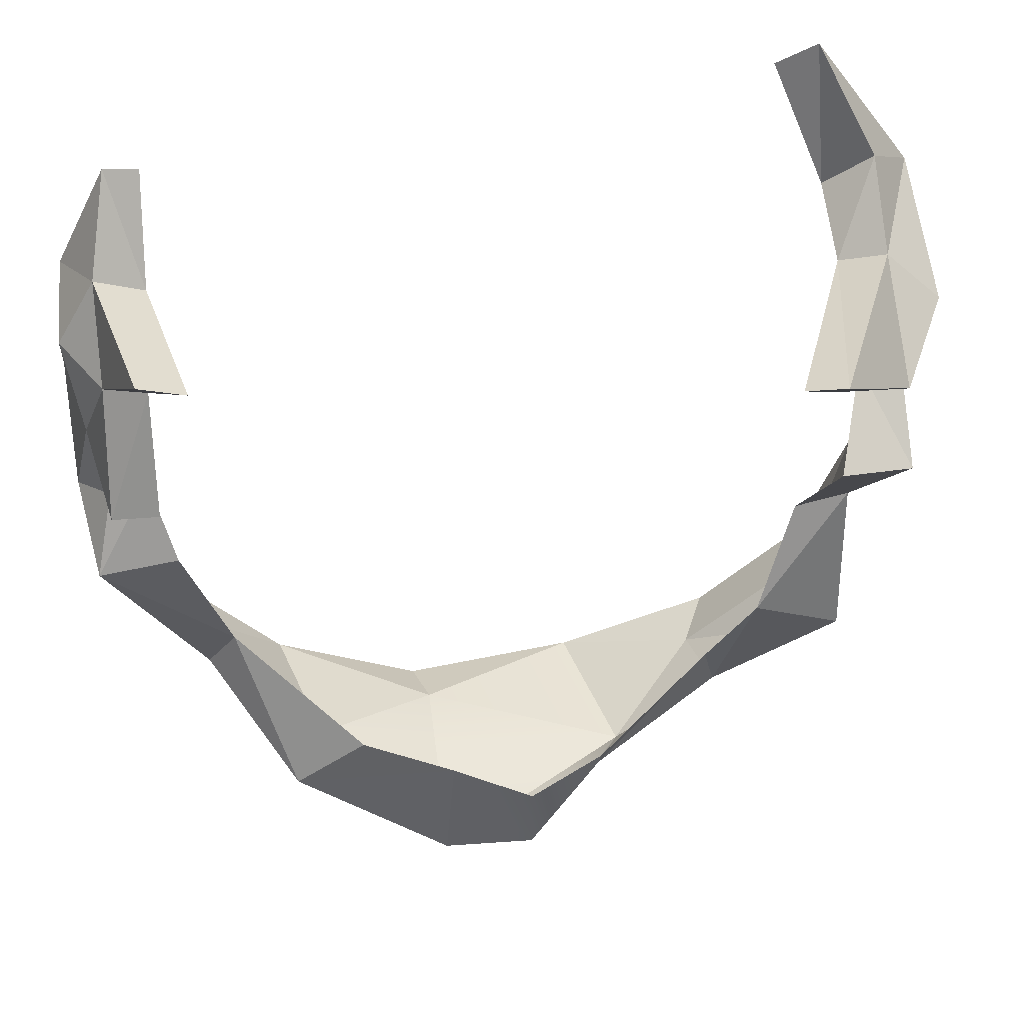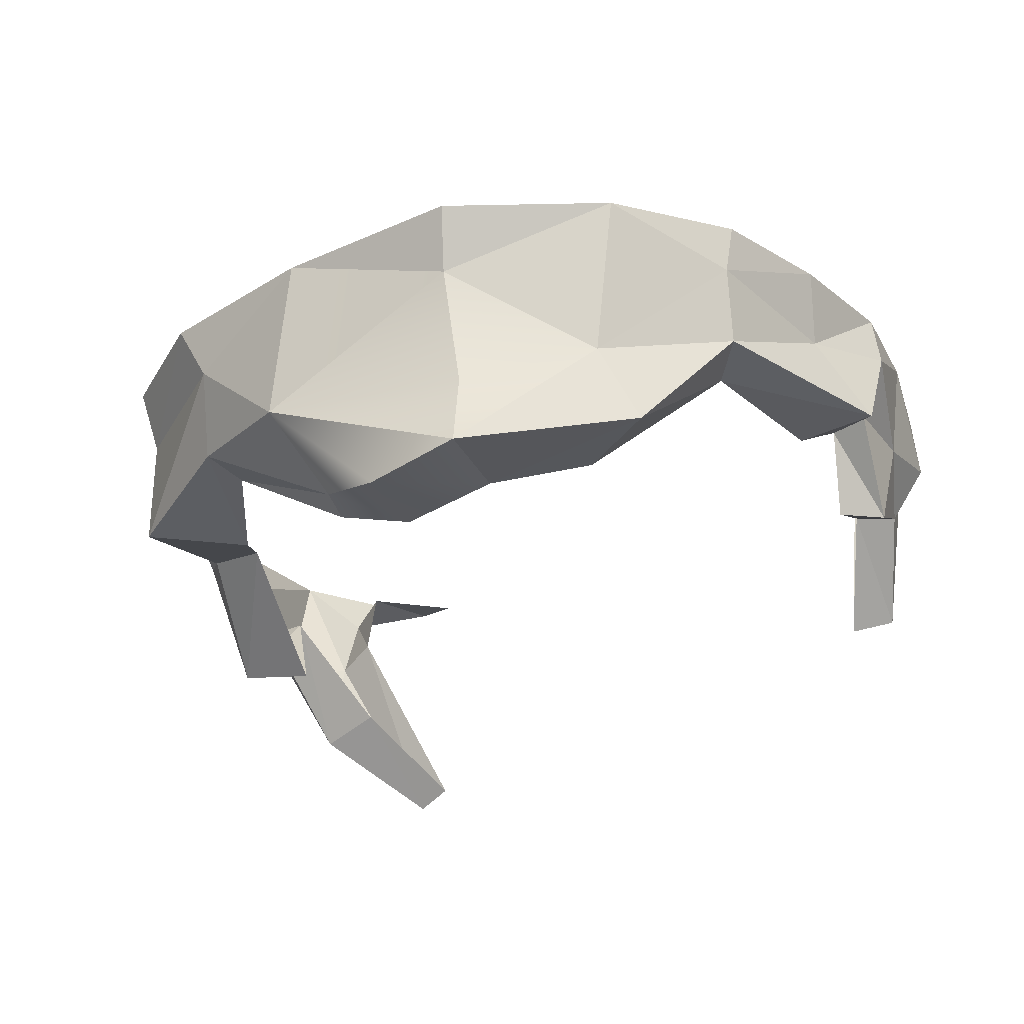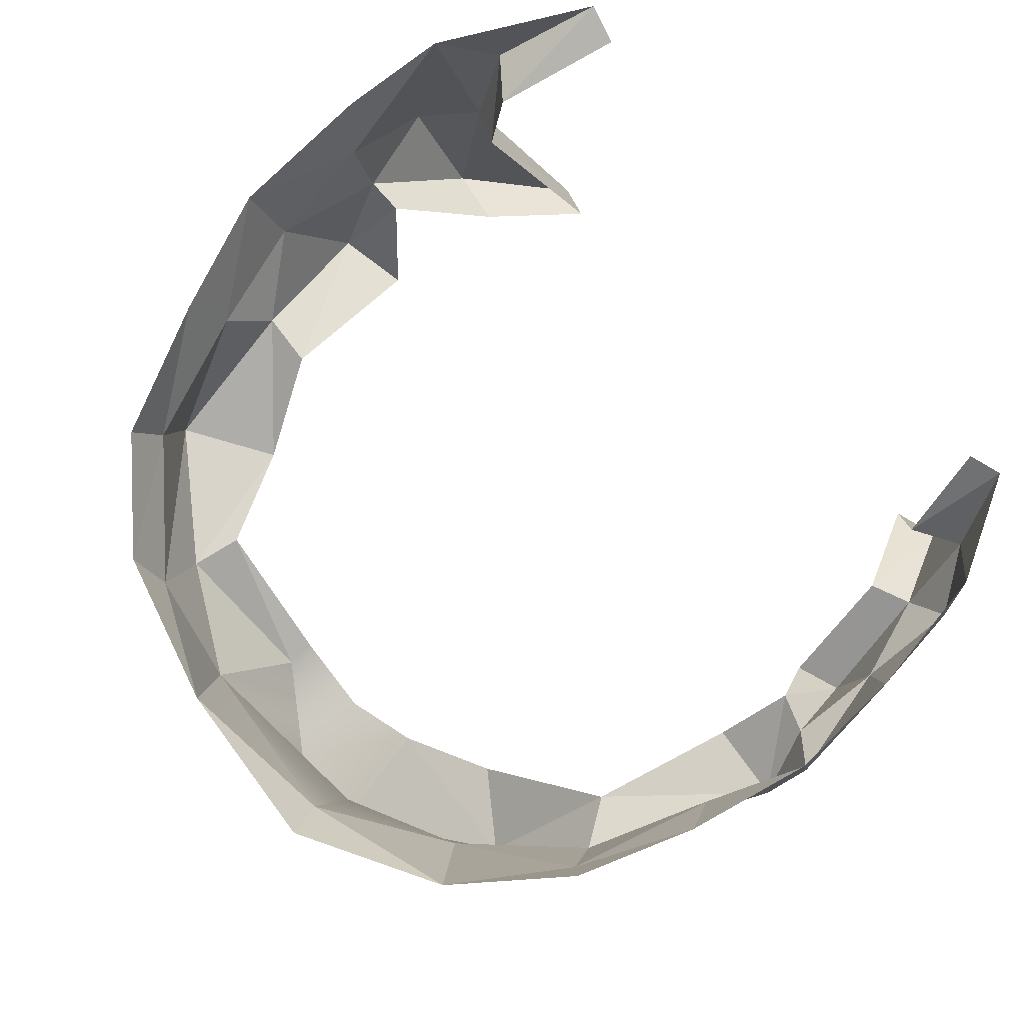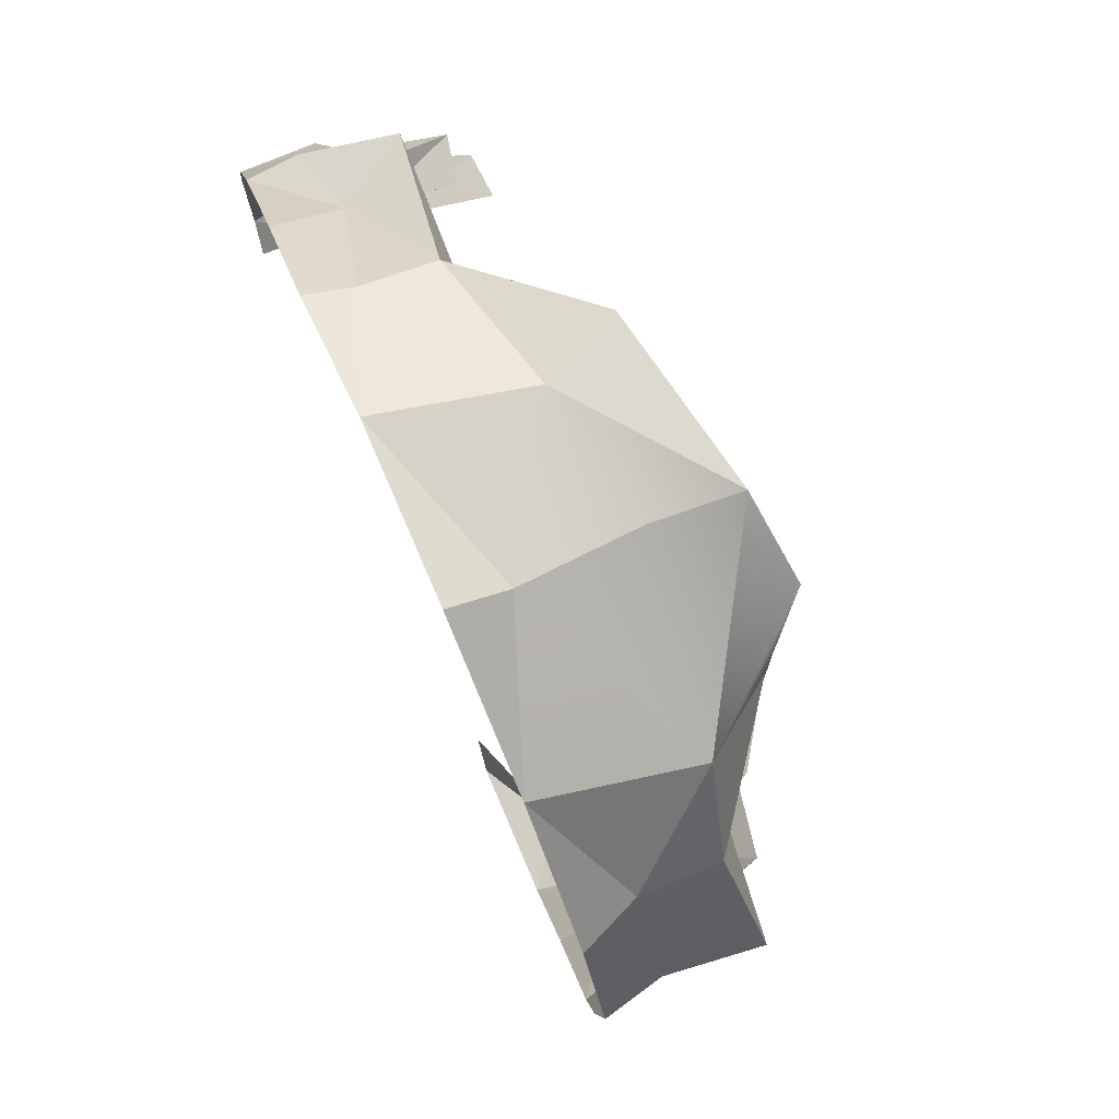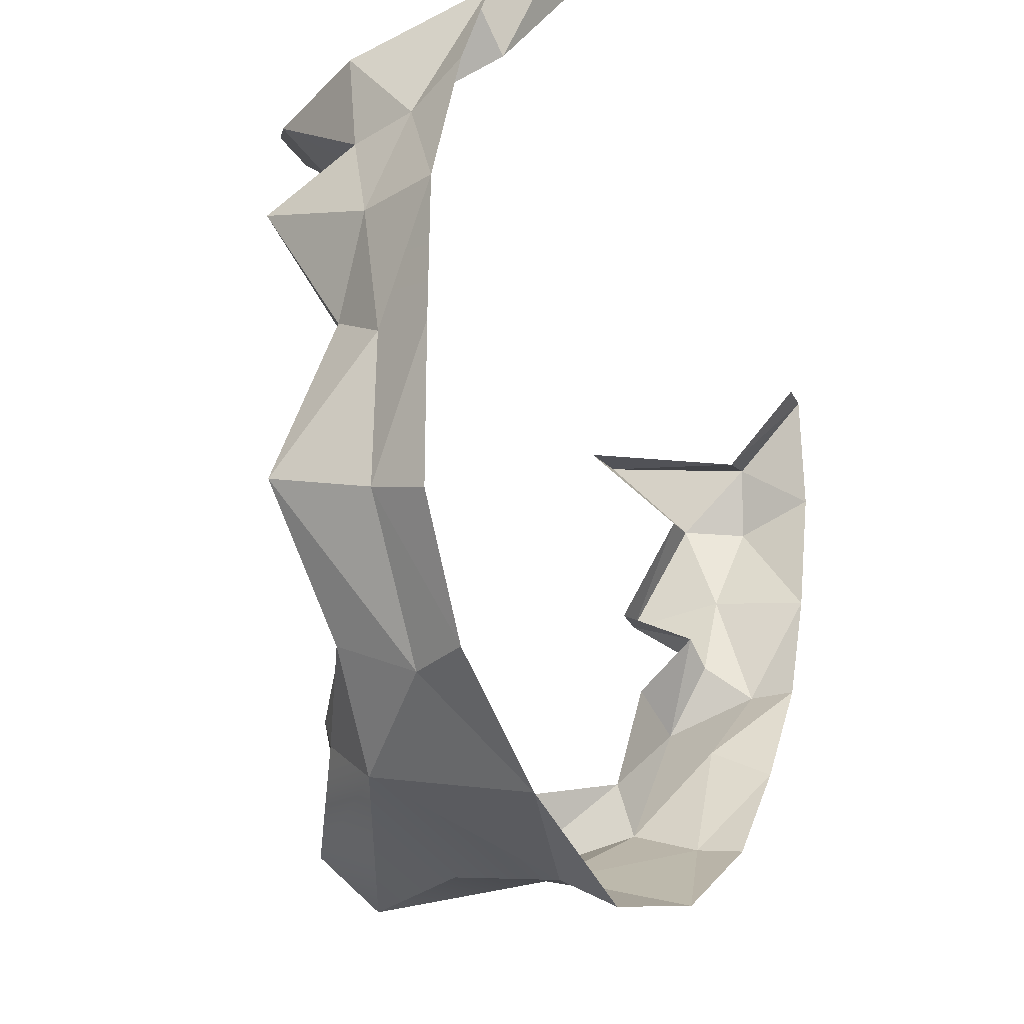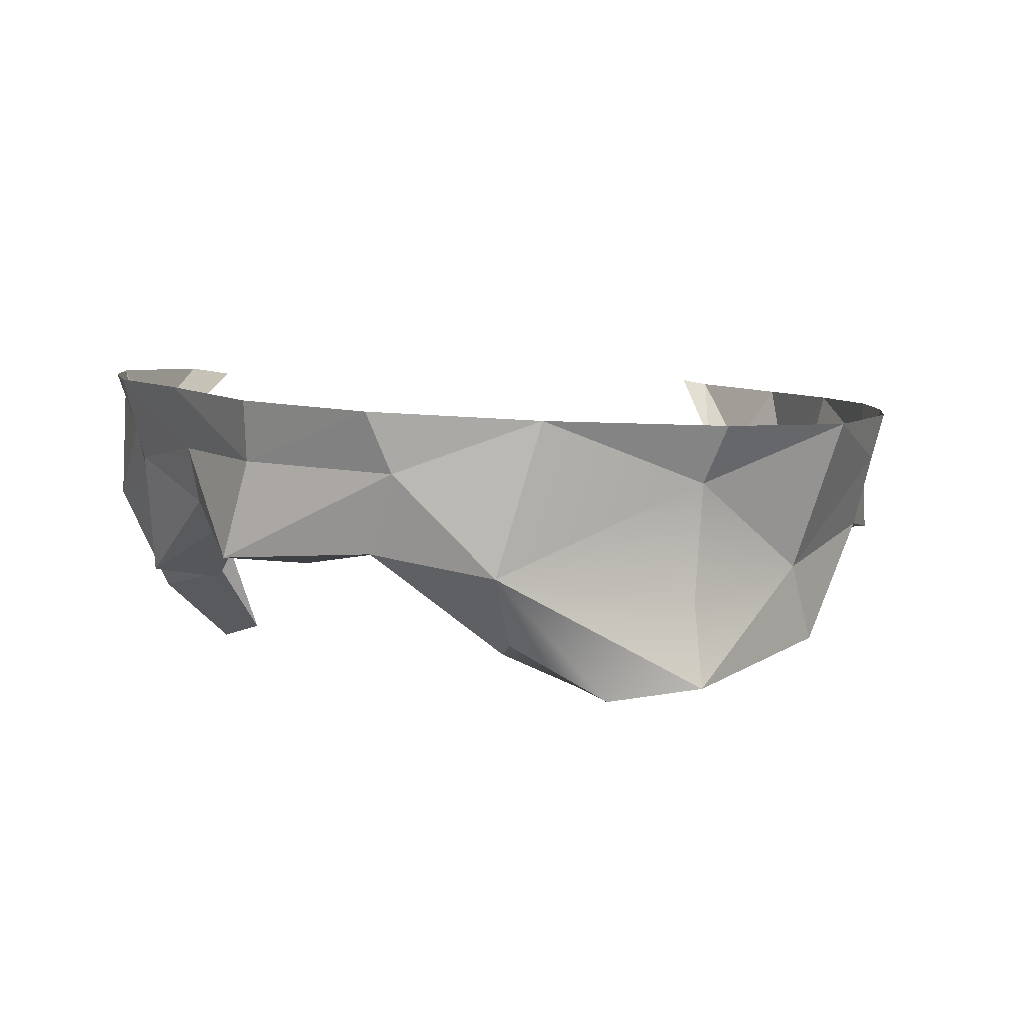
<metadata>
{"format":"obj","ext":"obj","renderer":"f3d","projection":"perspective","resolution":1024,"background":"white","views":[{"elev":58.4,"azim":-8.1,"up":"+Z"},{"elev":-37.2,"azim":-156.1,"up":"+Y"},{"elev":75.1,"azim":-133.1,"up":"+Y"},{"elev":-73.6,"azim":-69.1,"up":"+Z"},{"elev":-40.3,"azim":116.6,"up":"+Z"},{"elev":-4.2,"azim":166.1,"up":"+Y"}]}
</metadata>
<code>
g hairBottom
v 0.1658 1.982 0.3096
v 0.2149 1.969 0.233
v 0.1916 1.949 0.2616
v 0.144 1.978 0.303
v 0.1658 1.982 0.3096
v 0.1679 1.952 0.2417
v 0.1658 1.982 0.3096
v 0.1916 1.949 0.2616
v 0.1679 1.952 0.2417
v 0.1463 1.806 0.2771
v 0.1901 1.903 0.2433
v 0.1881 1.836 0.2256
v 0.1901 1.903 0.2433
v 0.2168 1.892 0.2178
v 0.1881 1.836 0.2256
v 0.2128 1.926 0.1654
v 0.2039 1.89 0.1695
v 0.2168 1.892 0.2178
v 0.2039 1.89 0.1695
v 0.1881 1.836 0.2256
v 0.2168 1.892 0.2178
v 0.2026 1.842 0.1438
v 0.2039 1.89 0.1695
v 0.2124 1.903 0.1083
v 0.2039 1.89 0.1695
v 0.2128 1.926 0.1654
v 0.2124 1.903 0.1083
v 0.2026 1.842 0.1438
v 0.2124 1.903 0.1083
v 0.1853 1.875 0.07092
v 0.2124 1.903 0.1083
v 0.1938 1.902 0.04697
v 0.1853 1.875 0.07092
v 0.1139 1.841 -0.05697
v 0.1806 1.841 -0.007568
v 0.1069 1.879 -0.07944
v 0.1806 1.841 -0.007568
v 0.1711 1.889 -0.02357
v 0.1069 1.879 -0.07944
v -0.04622 1.876 -0.102
v -0.04738 1.818 -0.08389
v 0.05707 1.827 -0.09005
v -0.04841 1.774 -0.09158
v 0.05707 1.827 -0.09005
v 0.0384 1.903 -0.1103
v -0.04841 1.774 -0.09158
v -0.001024 1.767 -0.08436
v 0.05707 1.827 -0.09005
v 0.04075 1.795 -0.05263
v -0.1262 1.8 -0.03929
v -0.04841 1.774 -0.09158
v -0.1107 1.837 -0.05671
v -0.04738 1.818 -0.08389
v -0.04622 1.876 -0.102
v -0.1107 1.837 -0.05671
v -0.04841 1.774 -0.09158
v -0.2017 1.898 0.1213
v -0.2132 1.87 0.08888
v -0.2195 1.919 0.104
v -0.2132 1.87 0.08888
v -0.1944 1.902 0.05564
v -0.2195 1.919 0.104
v -0.2111 1.925 0.2186
v -0.1898 1.935 0.2503
v -0.1918 1.895 0.2179
v -0.1898 1.935 0.2503
v -0.1718 1.857 0.2685
v -0.1918 1.895 0.2179
v -0.1973 1.856 0.1626
v -0.2017 1.898 0.1213
v -0.2062 1.906 0.1694
v -0.2017 1.898 0.1213
v -0.2195 1.919 0.104
v -0.2062 1.906 0.1694
v -0.1262 1.8 -0.03929
v -0.1107 1.837 -0.05671
v -0.1665 1.864 -0.005089
v -0.1107 1.837 -0.05671
v -0.1707 1.899 -0.02139
v -0.1665 1.864 -0.005089
v -0.2111 1.925 0.2186
v -0.1918 1.895 0.2179
v -0.2062 1.906 0.1694
v -0.1918 1.895 0.2179
v -0.1973 1.856 0.1626
v -0.2062 1.906 0.1694
v 0.1853 1.875 0.07092
v 0.1938 1.902 0.04697
v 0.1806 1.841 -0.007568
v 0.1938 1.902 0.04697
v 0.1711 1.889 -0.02357
v 0.1806 1.841 -0.007568
v -0.2132 1.87 0.08888
v -0.1665 1.864 -0.005089
v -0.1944 1.902 0.05564
v -0.1665 1.864 -0.005089
v -0.1707 1.899 -0.02139
v -0.1944 1.902 0.05564
v 0.1275 1.812 0.2708
v 0.1683 1.91 0.2329
v 0.1463 1.806 0.2771
v 0.1683 1.91 0.2329
v 0.1901 1.903 0.2433
v 0.1463 1.806 0.2771
v 0.1275 1.812 0.2708
v 0.1463 1.806 0.2771
v 0.1557 1.844 0.2181
v 0.1463 1.806 0.2771
v 0.1881 1.836 0.2256
v 0.1557 1.844 0.2181
v 0.1557 1.844 0.2181
v 0.1881 1.836 0.2256
v 0.1826 1.891 0.1686
v 0.1881 1.836 0.2256
v 0.2039 1.89 0.1695
v 0.1826 1.891 0.1686
v 0.1652 1.838 0.1507
v 0.1826 1.891 0.1686
v 0.2026 1.842 0.1438
v 0.1826 1.891 0.1686
v 0.2039 1.89 0.1695
v 0.2026 1.842 0.1438
v 0.1652 1.838 0.1507
v 0.2026 1.842 0.1438
v 0.1562 1.873 0.0682
v 0.2026 1.842 0.1438
v 0.1853 1.875 0.07092
v 0.1562 1.873 0.0682
v 0.1082 1.842 -0.03011
v 0.1331 1.84 0.02082
v 0.1139 1.841 -0.05697
v 0.1331 1.84 0.02082
v 0.1806 1.841 -0.007568
v 0.1139 1.841 -0.05697
v -0.001024 1.767 -0.08436
v -0.04841 1.774 -0.09158
v -0.04083 1.791 -0.03201
v -9.233e-24 1.774 -0.04015
v 0.04075 1.795 -0.05263
v 0.04083 1.791 -0.03718
v -0.08818 1.803 -0.01088
v -0.04083 1.791 -0.03201
v -0.1262 1.8 -0.03929
v -0.04083 1.791 -0.03201
v -0.04841 1.774 -0.09158
v -0.1262 1.8 -0.03929
v -0.1716 1.87 0.09424
v -0.2132 1.87 0.08888
v -0.1819 1.898 0.129
v -0.2132 1.87 0.08888
v -0.2017 1.898 0.1213
v -0.1819 1.898 0.129
v -0.1486 1.854 0.2634
v -0.1709 1.896 0.2095
v -0.1718 1.857 0.2685
v -0.1709 1.896 0.2095
v -0.1918 1.895 0.2179
v -0.1718 1.857 0.2685
v -0.1486 1.854 0.2634
v -0.1718 1.857 0.2685
v -0.1659 1.937 0.2361
v -0.1718 1.857 0.2685
v -0.1898 1.935 0.2503
v -0.1659 1.937 0.2361
v -0.1744 1.86 0.1545
v -0.1819 1.898 0.129
v -0.1973 1.856 0.1626
v -0.1819 1.898 0.129
v -0.2017 1.898 0.1213
v -0.1973 1.856 0.1626
v -0.08818 1.803 -0.01088
v -0.1262 1.8 -0.03929
v -0.1505 1.862 0.02004
v -0.1262 1.8 -0.03929
v -0.1665 1.864 -0.005089
v -0.1505 1.862 0.02004
v -0.1744 1.86 0.1545
v -0.1973 1.856 0.1626
v -0.1709 1.896 0.2095
v -0.1973 1.856 0.1626
v -0.1918 1.895 0.2179
v -0.1709 1.896 0.2095
v 0.1562 1.873 0.0682
v 0.1853 1.875 0.07092
v 0.1331 1.84 0.02082
v 0.1853 1.875 0.07092
v 0.1806 1.841 -0.007568
v 0.1331 1.84 0.02082
v -0.1716 1.87 0.09424
v -0.1505 1.862 0.02004
v -0.2132 1.87 0.08888
v -0.1505 1.862 0.02004
v -0.1665 1.864 -0.005089
v -0.2132 1.87 0.08888
v 0.04075 1.795 -0.05263
v 0.1139 1.841 -0.05697
v 0.05707 1.827 -0.09005
v 0.1139 1.841 -0.05697
v 0.1069 1.879 -0.07944
v 0.05707 1.827 -0.09005
v 0.04083 1.791 -0.03718
v 0.1082 1.842 -0.03011
v 0.04075 1.795 -0.05263
v 0.1082 1.842 -0.03011
v 0.1139 1.841 -0.05697
v 0.04075 1.795 -0.05263
v 0.1679 1.952 0.2417
v 0.1916 1.949 0.2616
v 0.1683 1.91 0.2329
v 0.1916 1.949 0.2616
v 0.1901 1.903 0.2433
v 0.1683 1.91 0.2329
v 0.1916 1.949 0.2616
v 0.2149 1.969 0.233
v 0.1901 1.903 0.2433
v 0.2149 1.969 0.233
v 0.2168 1.892 0.2178
v 0.1901 1.903 0.2433
v 0.2237 1.958 0.1763
v 0.2128 1.926 0.1654
v 0.2149 1.969 0.233
v 0.2128 1.926 0.1654
v 0.2168 1.892 0.2178
v 0.2149 1.969 0.233
v 0.05707 1.827 -0.09005
v 0.1069 1.879 -0.07944
v 0.0384 1.903 -0.1103
v 0.1069 1.879 -0.07944
v 0.1211 1.909 -0.08484
v 0.0384 1.903 -0.1103
v -0.05323 1.902 -0.1204
v -0.04622 1.876 -0.102
v 0.0384 1.903 -0.1103
v -0.1107 1.837 -0.05671
v -0.04622 1.876 -0.102
v -0.1298 1.91 -0.08074
v -0.04622 1.876 -0.102
v -0.05323 1.902 -0.1204
v -0.1298 1.91 -0.08074
v -0.1788 1.978 0.2797
v -0.1898 1.935 0.2503
v -0.2074 1.968 0.2271
v -0.1616 1.98 0.2744
v -0.1659 1.937 0.2361
v -0.1788 1.978 0.2797
v -0.1659 1.937 0.2361
v -0.1898 1.935 0.2503
v -0.1788 1.978 0.2797
v 0.1749 1.918 -0.03808
v 0.1211 1.909 -0.08484
v 0.1711 1.889 -0.02357
v 0.1211 1.909 -0.08484
v 0.1069 1.879 -0.07944
v 0.1711 1.889 -0.02357
v 0.1938 1.902 0.04697
v 0.2035 1.933 0.03237
v 0.1711 1.889 -0.02357
v 0.2256 1.945 0.09898
v 0.2035 1.933 0.03237
v 0.1749 1.918 -0.03808
v 0.1711 1.889 -0.02357
v 0.2124 1.903 0.1083
v 0.2256 1.945 0.09898
v 0.1938 1.902 0.04697
v 0.2124 1.903 0.1083
v 0.2128 1.926 0.1654
v 0.2256 1.945 0.09898
v 0.2128 1.926 0.1654
v 0.2237 1.958 0.1763
v 0.2256 1.945 0.09898
v -0.1898 1.935 0.2503
v -0.2111 1.925 0.2186
v -0.2074 1.968 0.2271
v -0.2062 1.906 0.1694
v -0.2165 1.956 0.1597
v -0.2111 1.925 0.2186
v -0.2165 1.956 0.1597
v -0.2074 1.968 0.2271
v -0.2111 1.925 0.2186
v -0.2062 1.906 0.1694
v -0.2195 1.919 0.104
v -0.2165 1.956 0.1597
v -0.2195 1.919 0.104
v -0.2176 1.945 0.09901
v -0.2165 1.956 0.1597
v -0.2195 1.919 0.104
v -0.1944 1.902 0.05564
v -0.2176 1.945 0.09901
v -0.1944 1.902 0.05564
v -0.2011 1.933 0.03537
v -0.2176 1.945 0.09901
v -0.1944 1.902 0.05564
v -0.1707 1.899 -0.02139
v -0.2011 1.933 0.03537
v -0.1707 1.899 -0.02139
v -0.1764 1.922 -0.02554
v -0.2011 1.933 0.03537
v -0.1107 1.837 -0.05671
v -0.1298 1.91 -0.08074
v -0.1707 1.899 -0.02139
v -0.1298 1.91 -0.08074
v -0.1764 1.922 -0.02554
v -0.1707 1.899 -0.02139
g hairBottom_0
f 3 2 1
f 6 5 4
f 9 8 7
f 12 11 10
f 15 14 13
f 18 17 16
f 21 20 19
f 24 23 22
f 27 26 25
f 30 29 28
f 33 32 31
f 36 35 34
f 39 38 37
f 42 41 40
f 42 43 41
f 45 44 40
f 48 47 46
f 48 49 47
f 52 51 50
f 55 54 53
f 55 53 56
f 59 58 57
f 62 61 60
f 65 64 63
f 68 67 66
f 71 70 69
f 74 73 72
f 77 76 75
f 80 79 78
f 83 82 81
f 86 85 84
f 89 88 87
f 92 91 90
f 95 94 93
f 98 97 96
f 101 100 99
f 104 103 102
f 107 106 105
f 110 109 108
f 113 112 111
f 116 115 114
f 119 118 117
f 122 121 120
f 125 124 123
f 128 127 126
f 131 130 129
f 134 133 132
f 137 136 135
f 138 137 135
f 138 135 139
f 140 138 139
f 143 142 141
f 146 145 144
f 149 148 147
f 152 151 150
f 155 154 153
f 158 157 156
f 161 160 159
f 164 163 162
f 167 166 165
f 170 169 168
f 173 172 171
f 176 175 174
f 179 178 177
f 182 181 180
f 185 184 183
f 188 187 186
f 191 190 189
f 194 193 192
f 197 196 195
f 200 199 198
f 203 202 201
f 206 205 204
f 209 208 207
f 212 211 210
f 215 214 213
f 218 217 216
f 221 220 219
f 224 223 222
f 227 226 225
f 230 229 228
f 233 232 231
f 236 235 234
f 239 238 237
f 242 241 240
f 245 244 243
f 248 247 246
f 251 250 249
f 254 253 252
f 257 256 255
f 255 256 258
f 261 260 259
f 264 263 262
f 267 266 265
f 270 269 268
f 273 272 271
f 276 275 274
f 279 278 277
f 282 281 280
f 285 284 283
f 288 287 286
f 291 290 289
f 294 293 292
f 297 296 295
f 300 299 298
f 303 302 301

</code>
